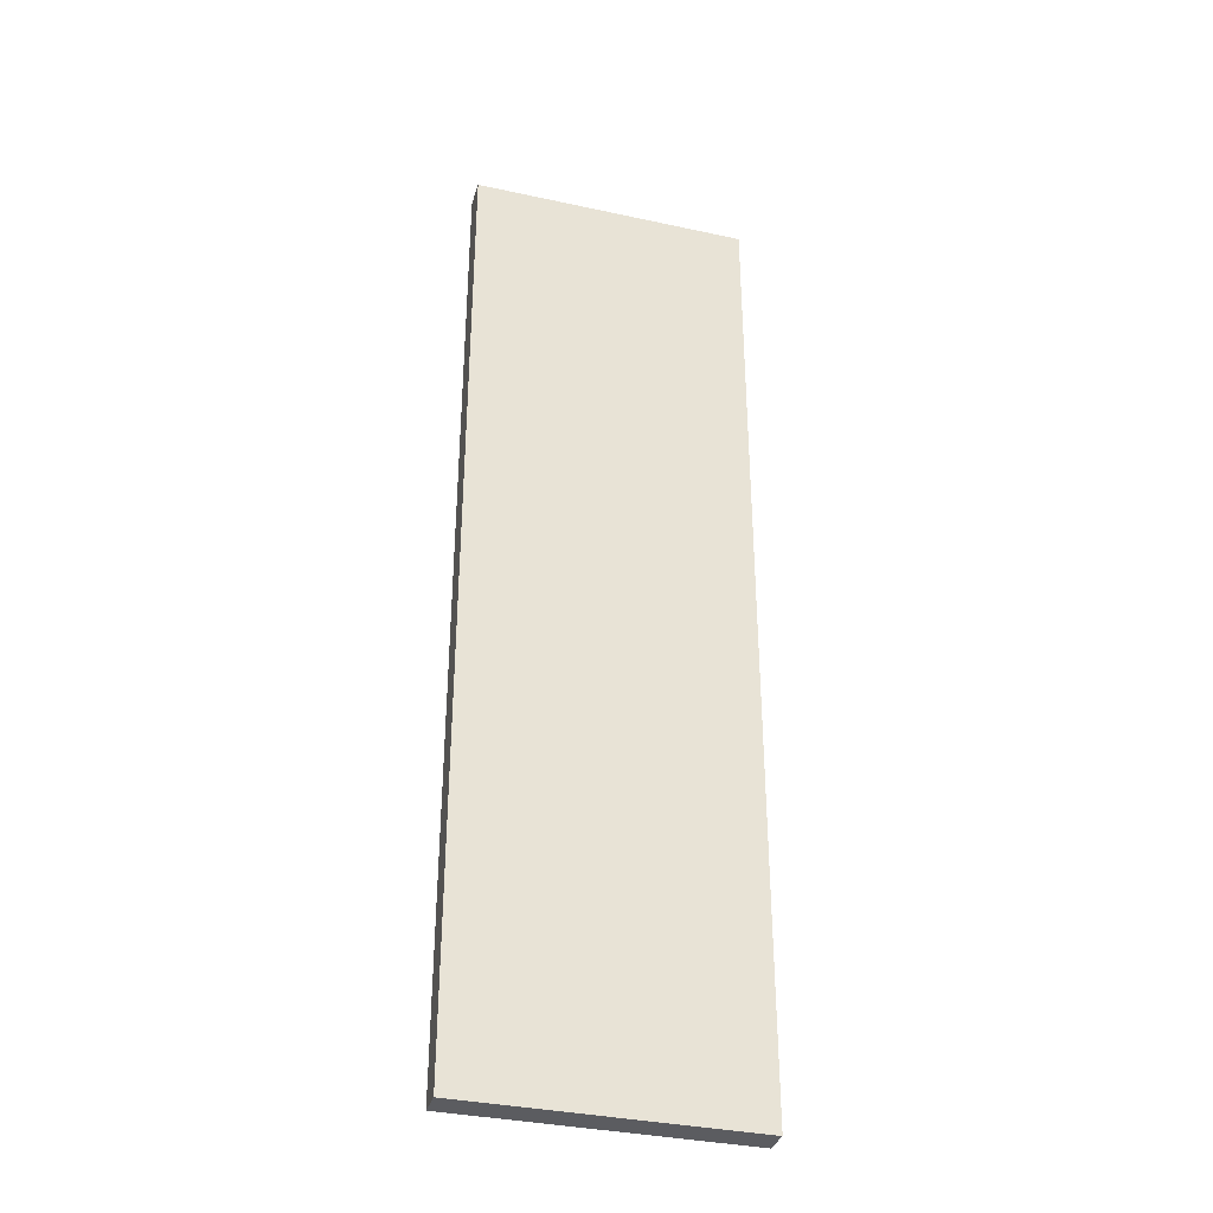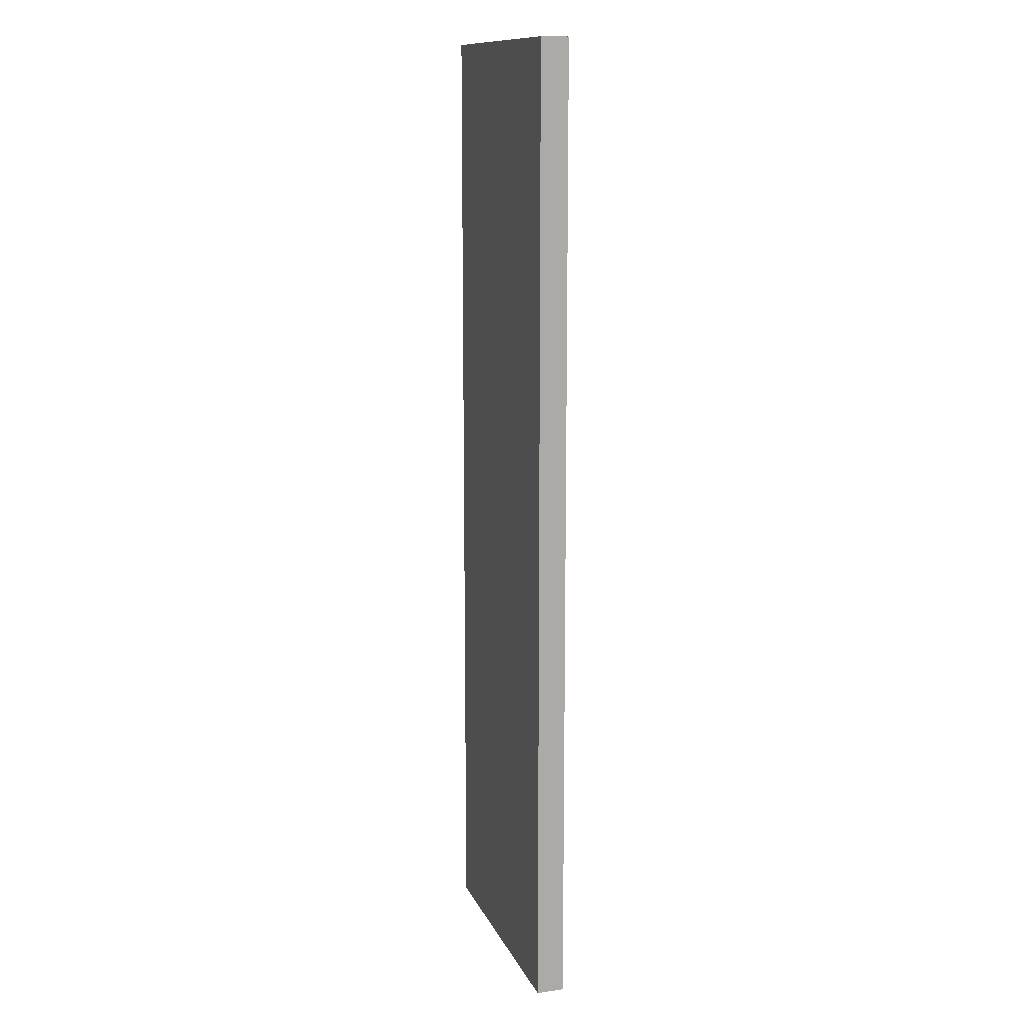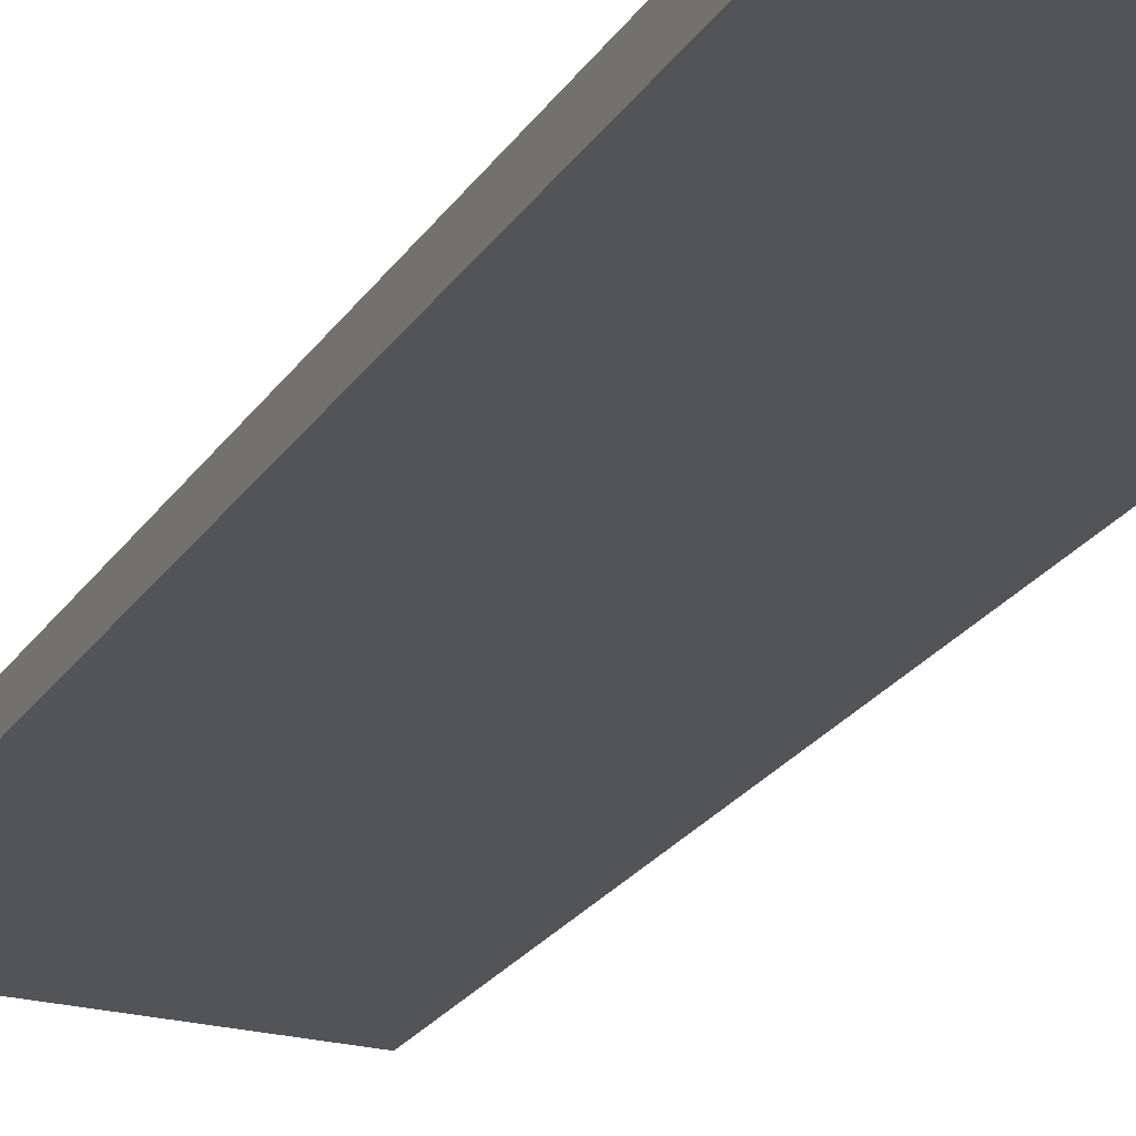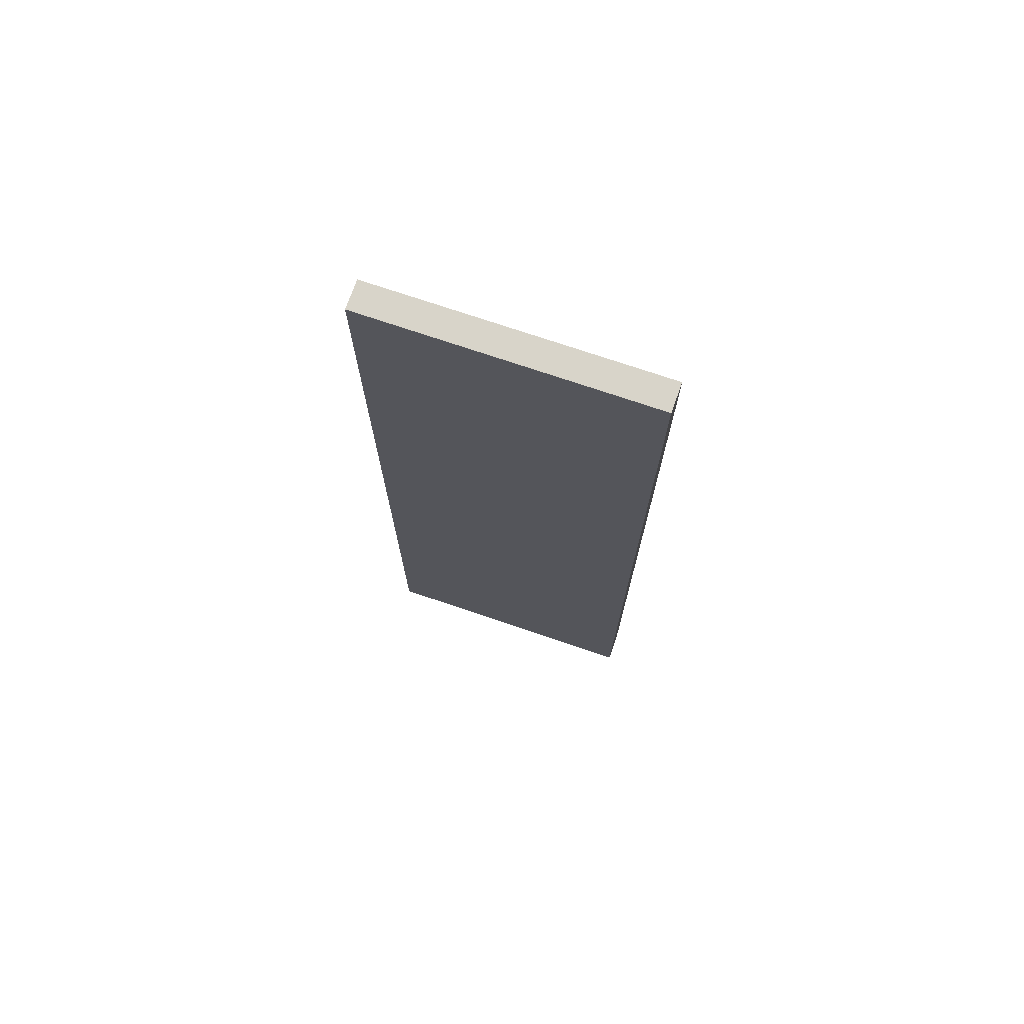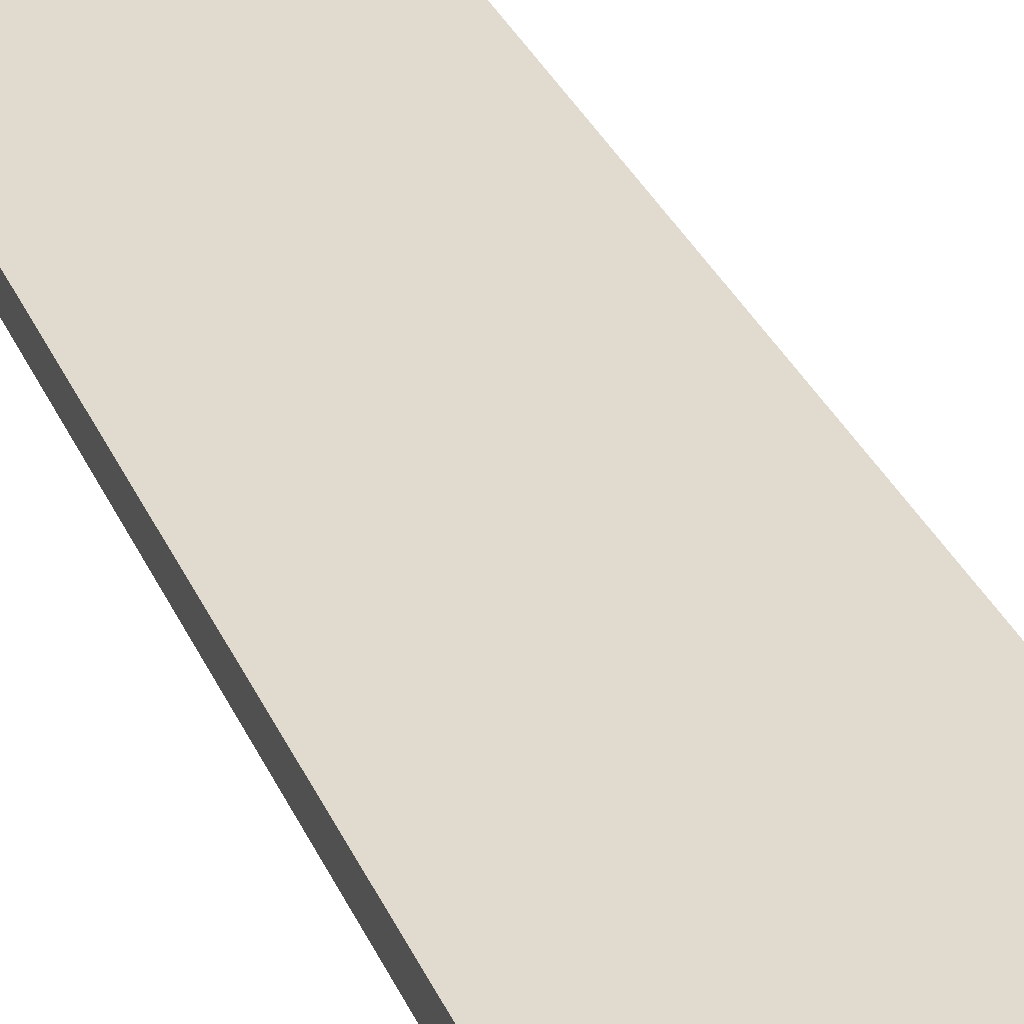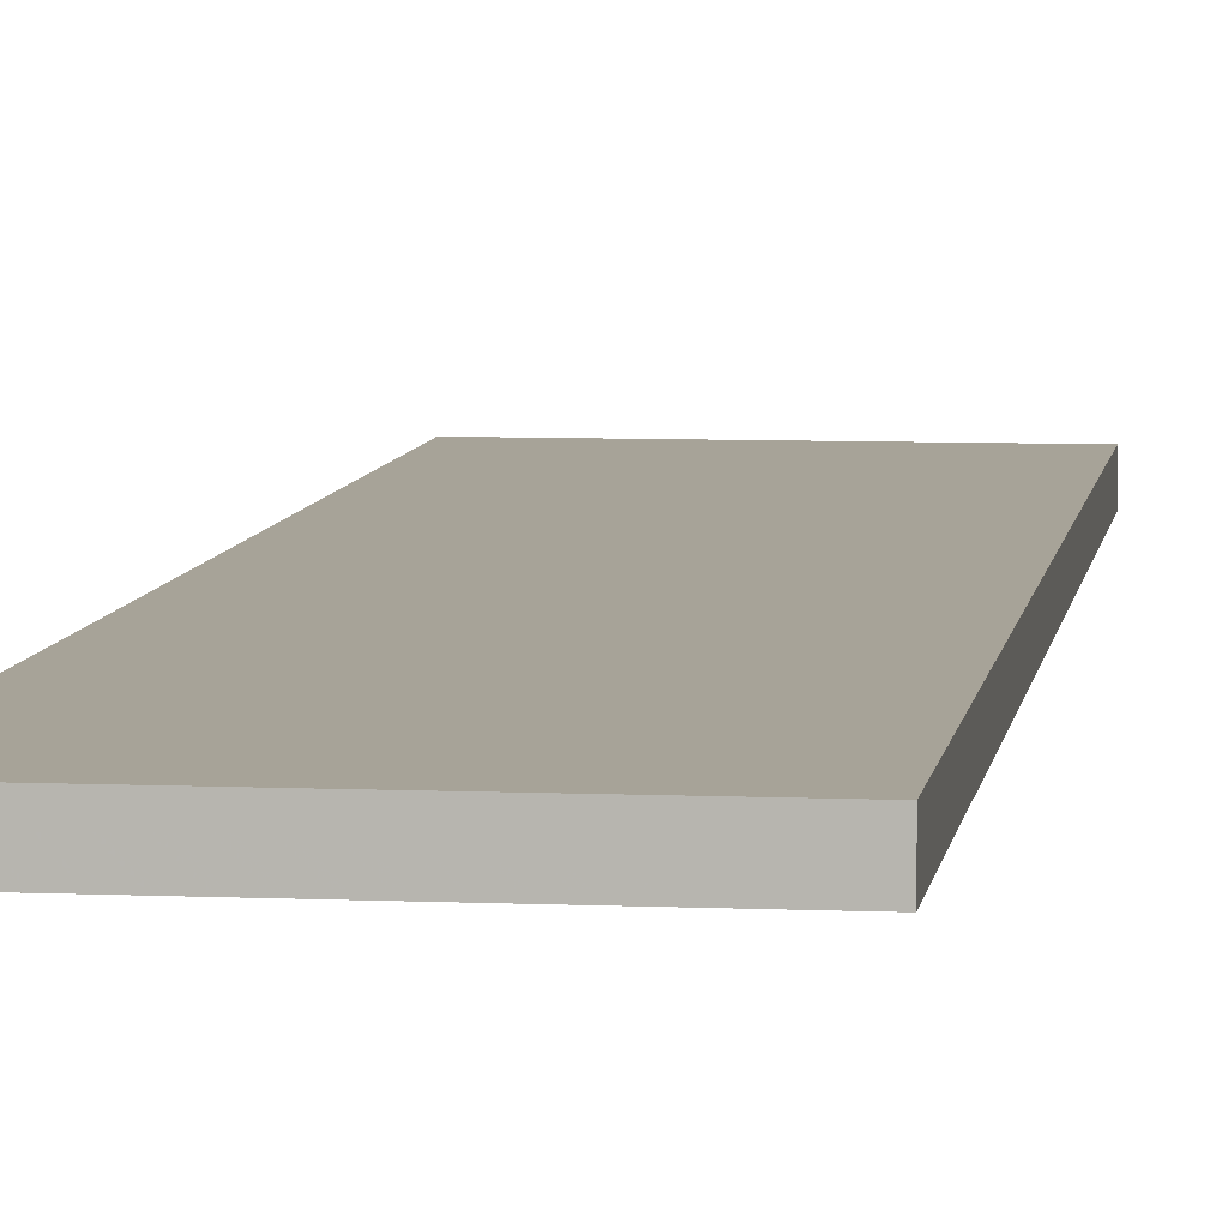
<metadata>
{"format":"obj","ext":"obj","renderer":"f3d","projection":"perspective","resolution":1024,"background":"white","views":[{"elev":-35.4,"azim":-16.2,"up":"+Y"},{"elev":12.6,"azim":-107.0,"up":"+Y"},{"elev":-23.3,"azim":-24.6,"up":"+Z"},{"elev":73.9,"azim":18.7,"up":"+Y"},{"elev":33.4,"azim":158.6,"up":"+Z"},{"elev":6.8,"azim":7.6,"up":"+Z"}]}
</metadata>
<code>
o 728
v 2220 1860 13.22
v 2220 1860 13.22
v 2220 1860 13.22
v 2220 1860 13.22
v 2220 1860 13.22
v 2220 1860 13.22
v 2220 1860 13.22
v 2220 1860 13.22
v 2220 1860 13.22
v 2220 1860 13.22
v 2220 1860 13.22
v 2220 1860 13.22
v 2220 1860 13.22
v 2220 1860 13.22
v 2220 1860 13.22
v 2220 1860 13.22
v 2220 1860 13.22
v 2220 1860 13.22
v 2220 1860 13.22
v 2220 1860 13.22
v 2220 1860 13.22
v 2220 1860 13.22
v 2220 1860 13.22
v 2220 1860 13.22
v 2220 1860 13.22
v 2220 1860 13.22
v 2220 1860 13.22
v 2220 1860 13.22
v 2220 1860 13.22
f 1 2 3
f 1 4 5
f 6 2 7
f 8 9 7
f 10 7 11
f 12 13 14
f 14 15 16
f 17 15 18
f 19 20 21
f 22 23 20
f 24 25 26
f 27 28 29

</code>
